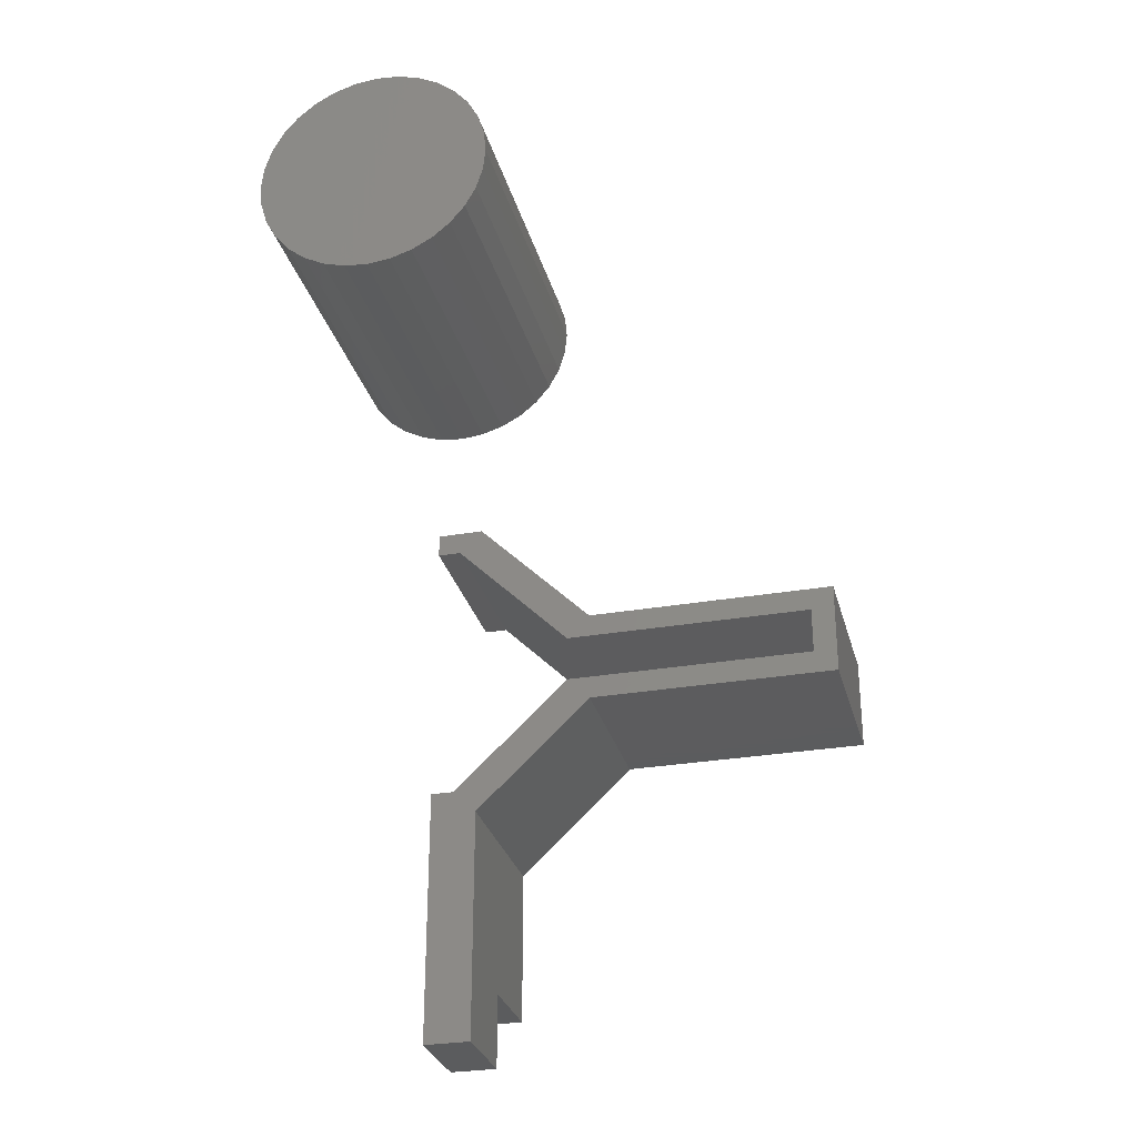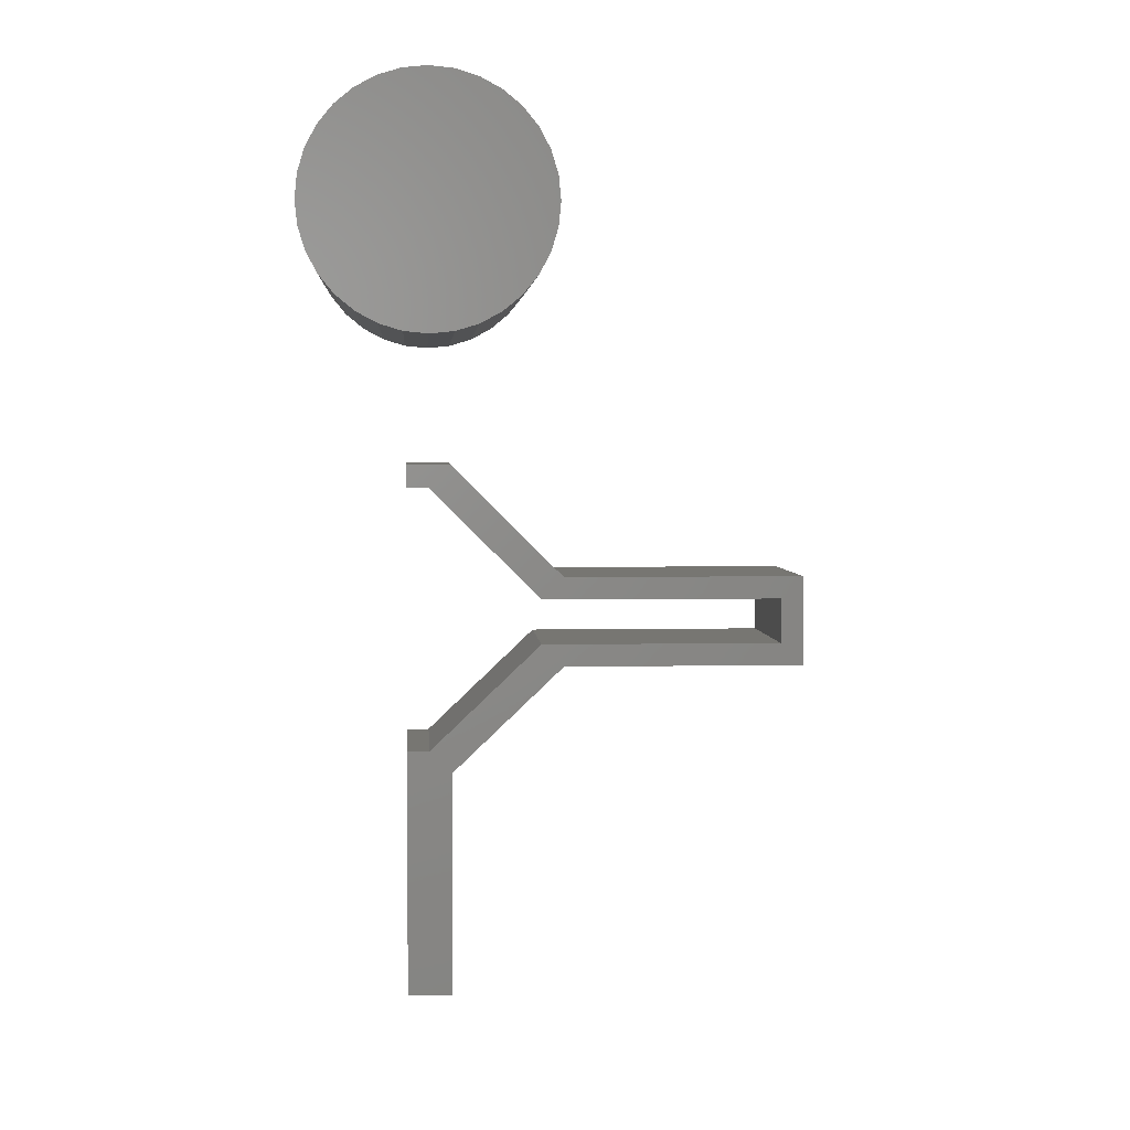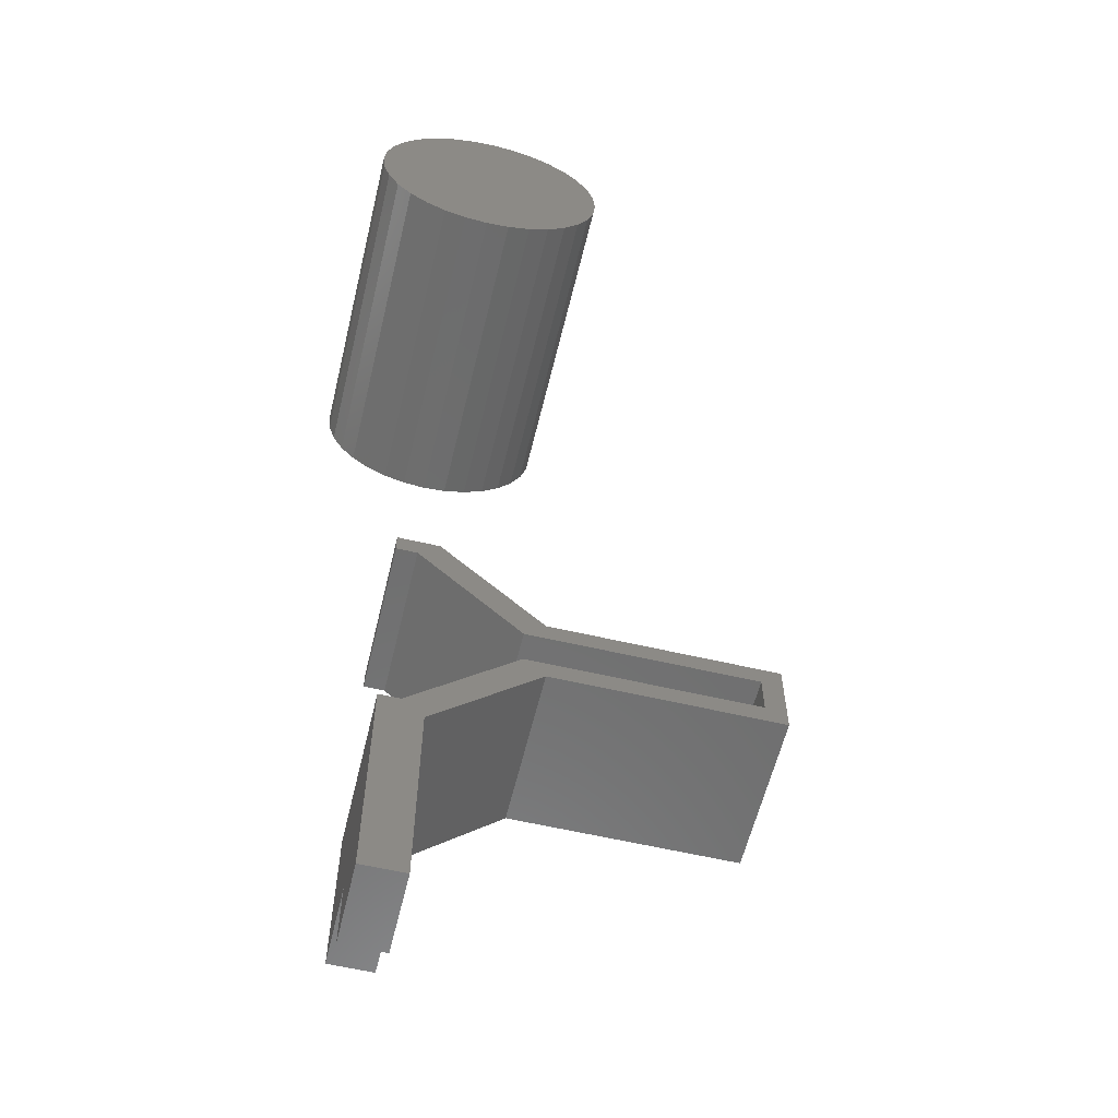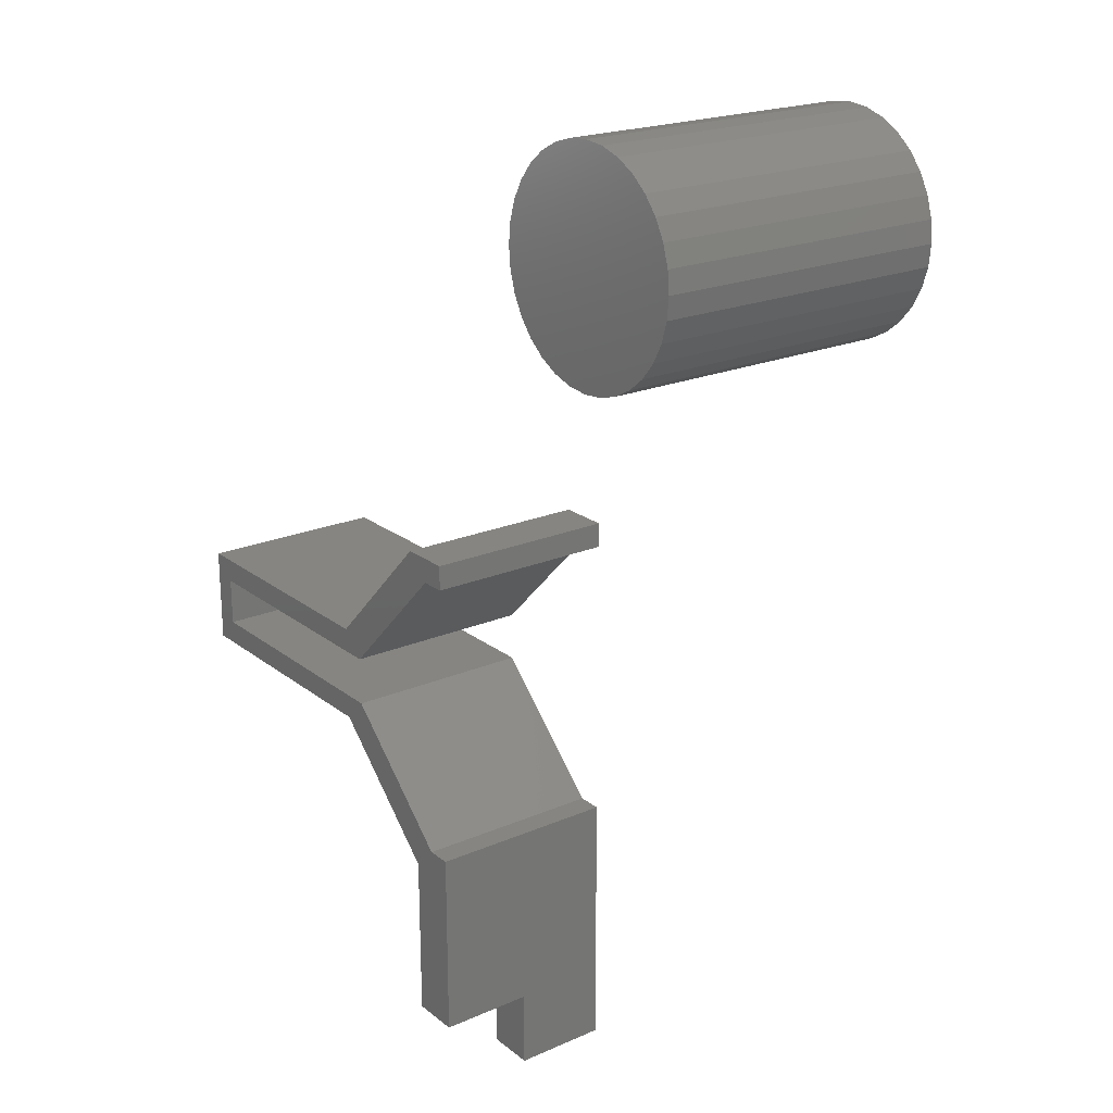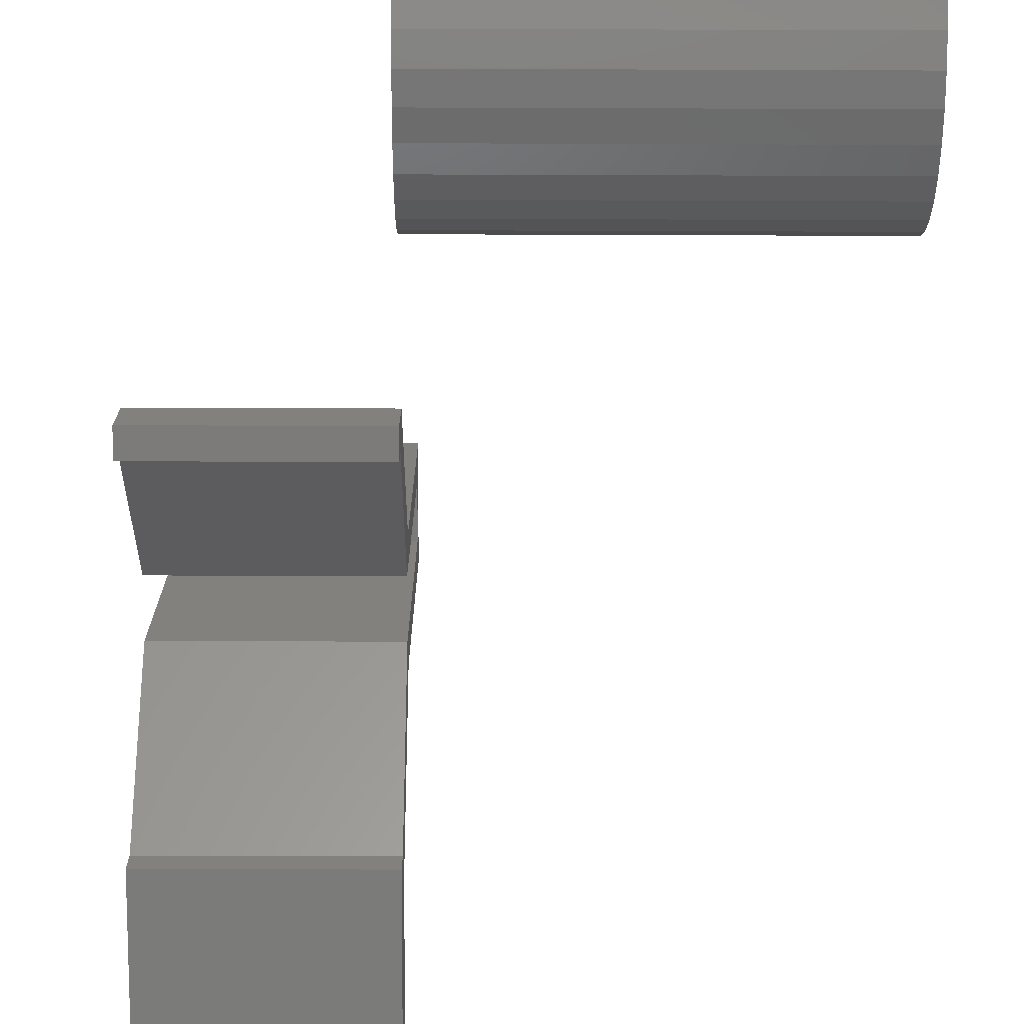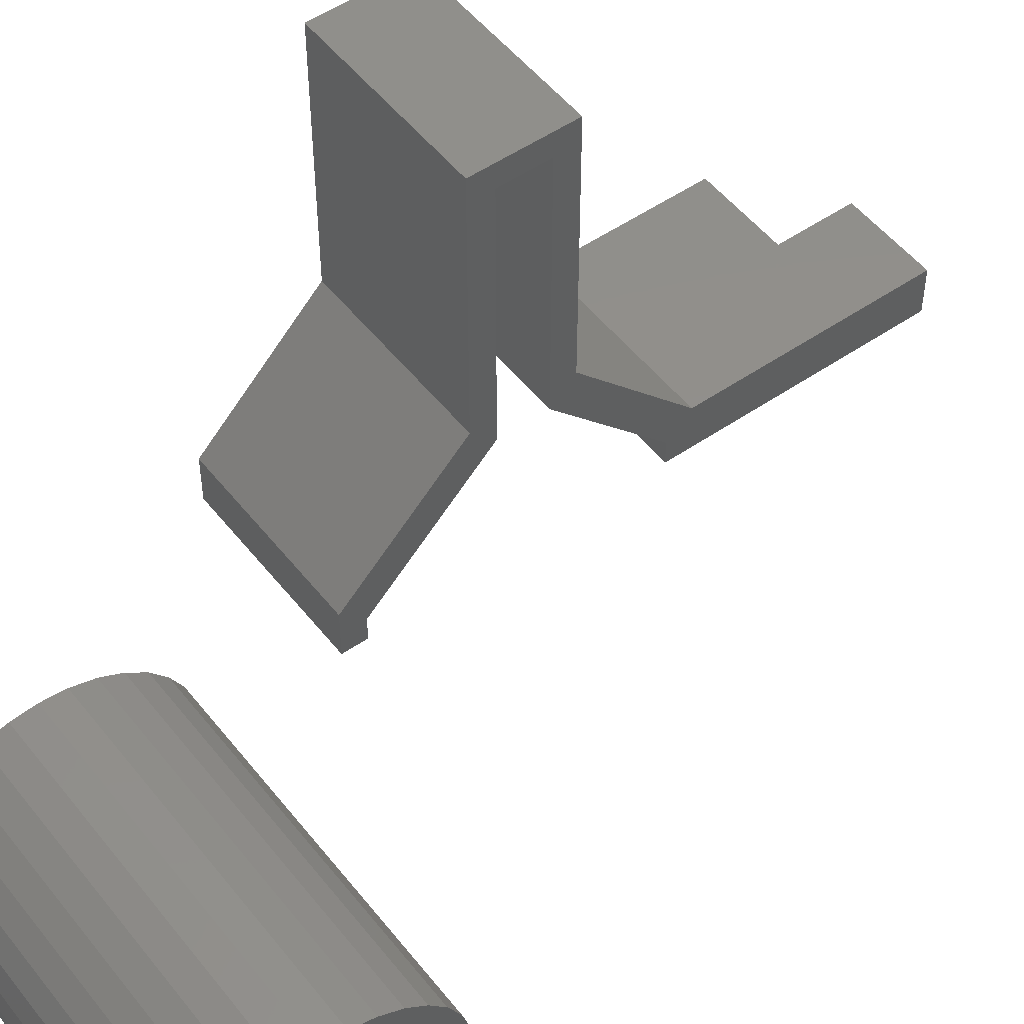
<metadata>
{"format":"stl","ext":"stl","renderer":"f3d","projection":"perspective","resolution":1024,"background":"white","views":[{"elev":-29.4,"azim":-75.7,"up":"+Y"},{"elev":3.3,"azim":-93.8,"up":"+Y"},{"elev":-59.6,"azim":-103.5,"up":"+Y"},{"elev":21.4,"azim":142.9,"up":"+Y"},{"elev":-74.5,"azim":179.8,"up":"+Z"},{"elev":51.3,"azim":-126.9,"up":"+Z"}]}
</metadata>
<code>
# stl→obj: 104 verts, 200 faces
v 0.09375 -0.3125 -4.784e-18
v 0.09375 -0.3125 0.04868
v 0 -0.3125 -1.483e-17
v 0 -0.3125 0.04868
v 0 -0.3906 0
v 0 -0.3354 0.04868
v 0 -0.3906 0.04868
v 0 -0.3354 3.469e-18
v -0.09375 -0.3906 0
v -0.09375 -0.1229 -1.64e-17
v 0.09375 -0.1229 -1.64e-17
v -0.09375 -0.1472 0.04868
v -0.09375 -0.3906 0.04868
v 0.09375 -0.1472 0.04868
v 0.09375 0.1632 -3.391e-17
v 0.09375 0.1875 -3.54e-17
v 0.09375 0.1632 0.02434
v 0.09375 0.1875 0.04868
v 0.09375 0.04145 0.1461
v 0.09375 0.06579 0.1704
v 0.09375 0.04145 0.4077
v 0.09375 0.06579 0.4321
v 0.09375 -0.007237 0.4077
v 0.09375 -0.03158 0.4321
v 0.09375 -0.007237 0.1461
v 0.09375 -0.03158 0.1704
v 0.09375 -0.1229 0.02434
v -0.4297 0.4349 0.1458
v -0.4297 0.4587 0.1435
v -0.4297 0.411 0.1435
v -0.4297 0.388 0.1365
v -0.4297 0.4817 0.1365
v -0.4297 0.3669 0.1252
v -0.4297 0.5029 0.1252
v -0.4297 0.4817 -0.08962
v -0.4297 0.388 -0.08962
v -0.4297 0.5029 -0.07831
v -0.4297 0.411 -0.09658
v -0.4297 0.4587 -0.09658
v -0.4297 0.4349 -0.09893
v -0.4297 0.3669 -0.07831
v -0.4297 0.3483 -0.06309
v -0.4297 0.5214 -0.06309
v -0.4297 0.3331 -0.04455
v -0.4297 0.5366 -0.04455
v -0.4297 0.3218 -0.02339
v -0.4297 0.5479 -0.02339
v -0.4297 0.3149 -0.0004354
v -0.4297 0.5549 -0.0004354
v -0.4297 0.3125 0.02344
v -0.4297 0.5572 0.02344
v -0.4297 0.3149 0.04731
v -0.4297 0.5549 0.04731
v -0.4297 0.3218 0.07027
v -0.4297 0.5479 0.07027
v -0.4297 0.3331 0.09142
v -0.4297 0.5366 0.09142
v -0.4297 0.3483 0.11
v -0.4297 0.5214 0.11
v -0.09375 0.411 0.1435
v -0.09375 0.4587 0.1435
v -0.09375 0.4349 0.1458
v -0.09375 0.388 0.1365
v -0.09375 0.4817 0.1365
v -0.09375 0.3669 0.1252
v -0.09375 0.5029 0.1252
v -0.09375 0.5029 -0.07831
v -0.09375 0.388 -0.08962
v -0.09375 0.4817 -0.08962
v -0.09375 0.411 -0.09658
v -0.09375 0.4587 -0.09658
v -0.09375 0.4349 -0.09893
v -0.09375 0.5214 0.11
v -0.09375 0.3483 0.11
v -0.09375 0.5366 0.09142
v -0.09375 0.3331 0.09142
v -0.09375 0.5479 0.07027
v -0.09375 0.3218 0.07027
v -0.09375 0.5549 0.04731
v -0.09375 0.3149 0.04731
v -0.09375 0.5572 0.02344
v -0.09375 0.3125 0.02344
v -0.09375 0.5549 -0.0004354
v -0.09375 0.3149 -0.0004354
v -0.09375 0.5479 -0.02339
v -0.09375 0.3218 -0.02339
v -0.09375 0.5366 -0.04455
v -0.09375 0.3331 -0.04455
v -0.09375 0.5214 -0.06309
v -0.09375 0.3483 -0.06309
v -0.09375 0.3669 -0.07831
v -0.09375 -0.1229 0.02434
v -0.09375 -0.03158 0.1704
v -0.09375 -0.007237 0.1461
v -0.09375 -0.03158 0.4321
v -0.09375 -0.007237 0.4077
v -0.09375 0.06579 0.4321
v -0.09375 0.04145 0.4077
v -0.09375 0.06579 0.1704
v -0.09375 0.04145 0.1461
v -0.09375 0.1875 0.04868
v -0.09375 0.1632 0.02434
v -0.09375 0.1875 -3.54e-17
v -0.09375 0.1632 -3.391e-17
f 1 2 3
f 3 2 4
f 5 6 7
f 6 5 4
f 4 5 8
f 4 8 3
f 9 10 3
f 9 3 8
f 9 8 5
f 1 3 11
f 11 3 10
f 12 13 7
f 12 7 6
f 12 6 4
f 12 4 2
f 12 2 14
f 13 9 7
f 7 9 5
f 15 16 17
f 17 16 18
f 17 18 19
f 19 18 20
f 19 20 21
f 21 20 22
f 21 22 23
f 23 22 24
f 23 24 25
f 25 24 26
f 25 26 27
f 27 26 14
f 27 14 2
f 1 11 2
f 2 11 27
f 28 29 30
f 31 30 29
f 32 31 29
f 33 31 32
f 34 33 32
f 35 36 37
f 38 36 35
f 39 38 35
f 40 38 39
f 36 41 37
f 37 41 42
f 37 42 43
f 43 42 44
f 43 44 45
f 45 44 46
f 45 46 47
f 47 46 48
f 47 48 49
f 49 48 50
f 49 50 51
f 51 50 52
f 51 52 53
f 53 52 54
f 53 54 55
f 55 54 56
f 55 56 57
f 57 56 58
f 57 58 59
f 59 58 33
f 59 33 34
f 60 61 62
f 61 60 63
f 61 63 64
f 64 63 65
f 64 65 66
f 67 68 69
f 69 68 70
f 69 70 71
f 71 70 72
f 66 65 73
f 73 65 74
f 73 74 75
f 75 74 76
f 75 76 77
f 77 76 78
f 77 78 79
f 79 78 80
f 79 80 81
f 81 80 82
f 81 82 83
f 83 82 84
f 83 84 85
f 85 84 86
f 85 86 87
f 87 86 88
f 87 88 89
f 89 88 90
f 89 90 67
f 67 90 91
f 67 91 68
f 51 81 49
f 49 81 83
f 49 83 47
f 47 83 85
f 47 85 45
f 45 85 87
f 45 87 43
f 43 87 89
f 43 89 37
f 37 89 67
f 37 67 35
f 35 67 69
f 35 69 39
f 39 69 71
f 39 71 40
f 40 71 72
f 40 72 38
f 38 72 70
f 38 70 36
f 36 70 68
f 36 68 41
f 41 68 91
f 41 91 42
f 42 91 90
f 42 90 44
f 44 90 88
f 44 88 46
f 46 88 86
f 46 86 48
f 48 86 84
f 48 84 50
f 50 84 82
f 50 82 52
f 52 82 80
f 52 80 54
f 54 80 78
f 54 78 56
f 56 78 76
f 56 76 58
f 58 76 74
f 58 74 33
f 33 74 65
f 33 65 31
f 31 65 63
f 31 63 30
f 30 63 60
f 30 60 28
f 28 60 62
f 28 62 29
f 29 62 61
f 29 61 32
f 32 61 64
f 32 64 34
f 34 64 66
f 34 66 59
f 59 66 73
f 59 73 57
f 57 73 75
f 57 75 55
f 55 75 77
f 55 77 53
f 53 77 79
f 53 79 51
f 51 79 81
f 13 12 92
f 92 12 93
f 92 93 94
f 94 93 95
f 94 95 96
f 96 95 97
f 96 97 98
f 98 97 99
f 98 99 100
f 100 99 101
f 100 101 102
f 102 101 103
f 102 103 104
f 9 13 10
f 10 13 92
f 93 12 26
f 26 12 14
f 24 95 26
f 26 95 93
f 97 95 22
f 22 95 24
f 20 99 22
f 22 99 97
f 101 99 18
f 18 99 20
f 103 101 16
f 16 101 18
f 15 104 16
f 16 104 103
f 102 104 17
f 17 104 15
f 100 102 19
f 19 102 17
f 21 98 19
f 19 98 100
f 96 98 23
f 23 98 21
f 25 94 23
f 23 94 96
f 92 94 27
f 27 94 25
f 10 92 11
f 11 92 27

</code>
